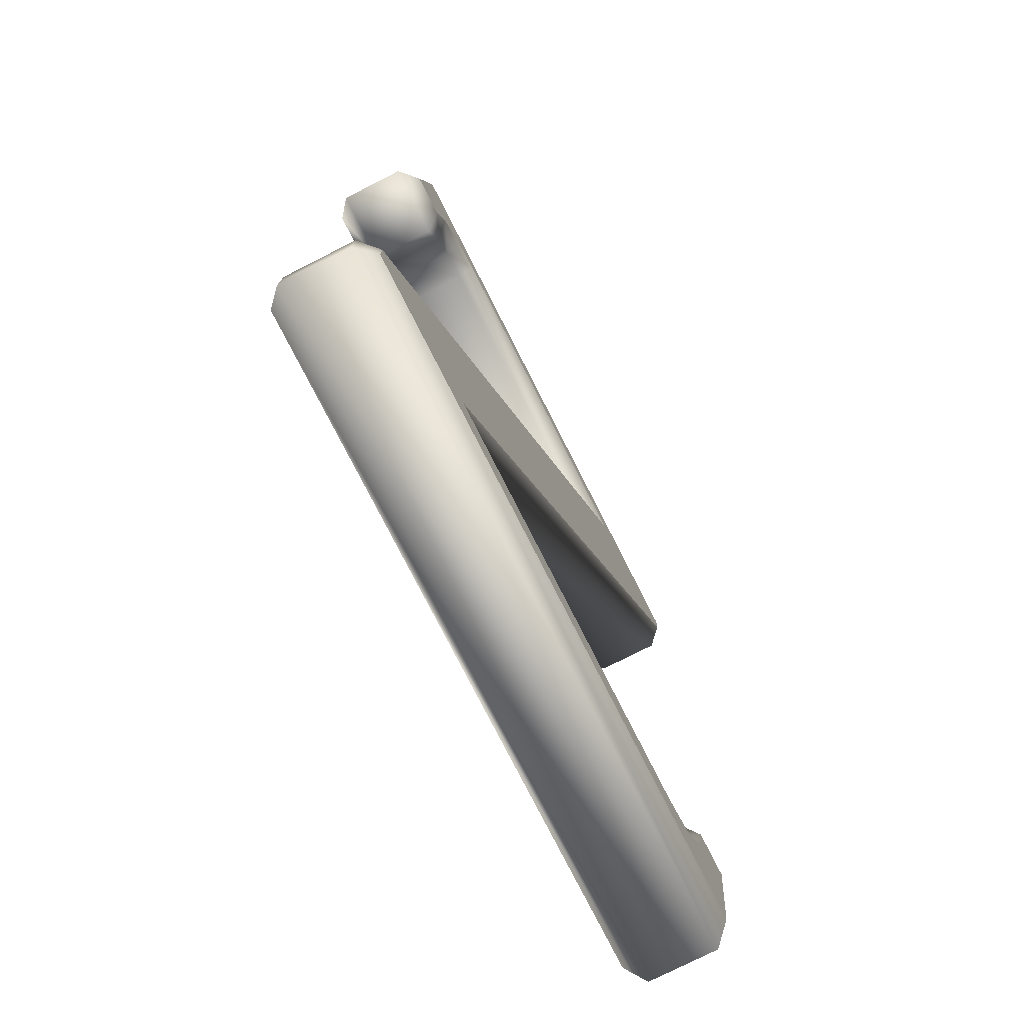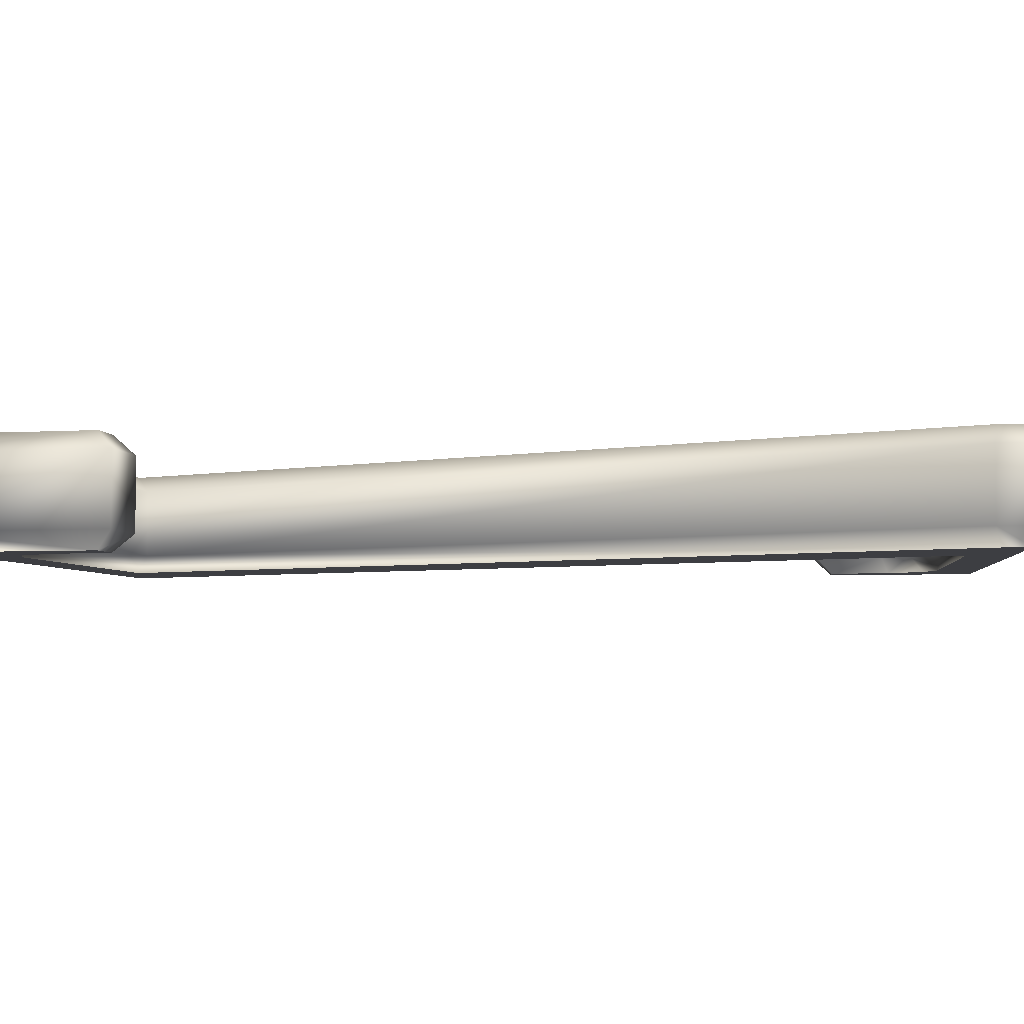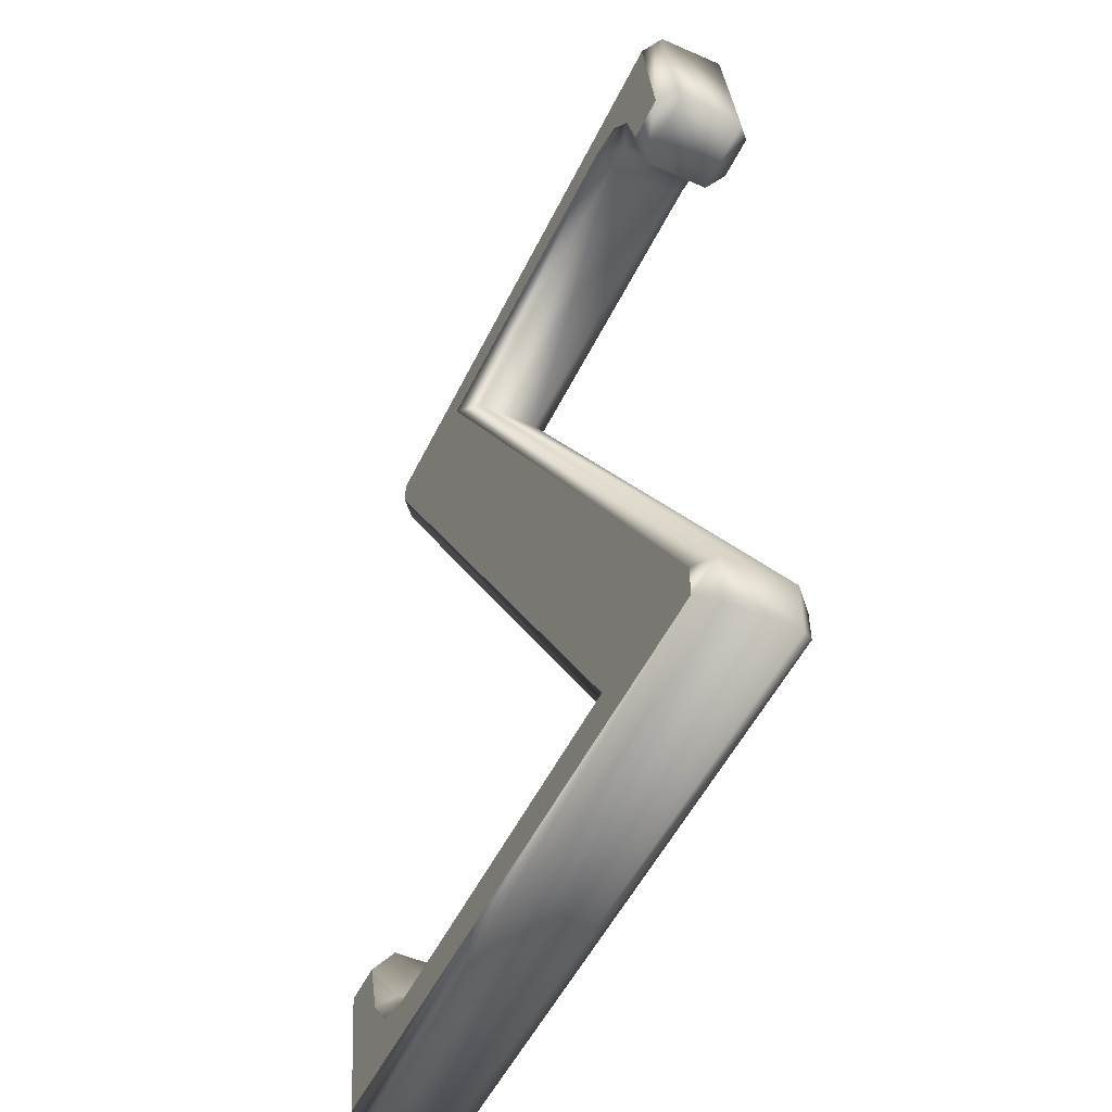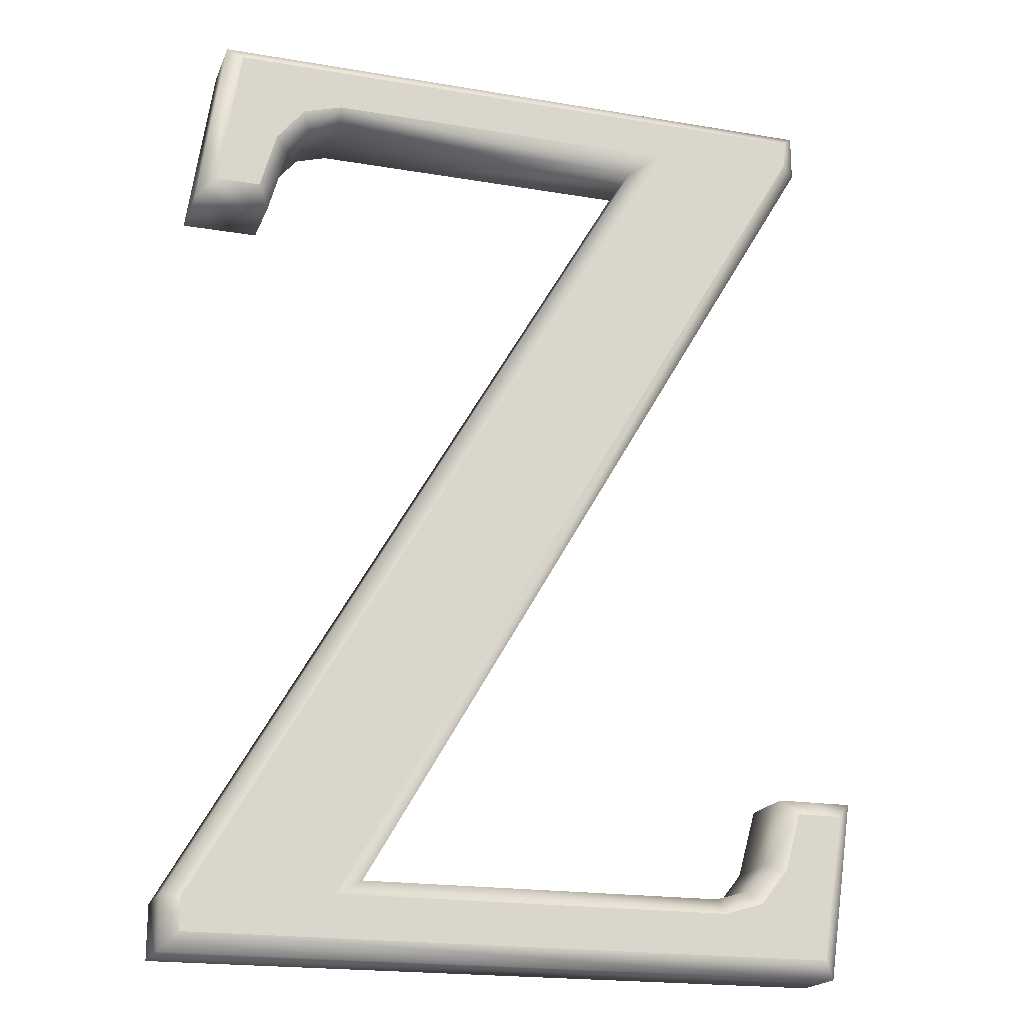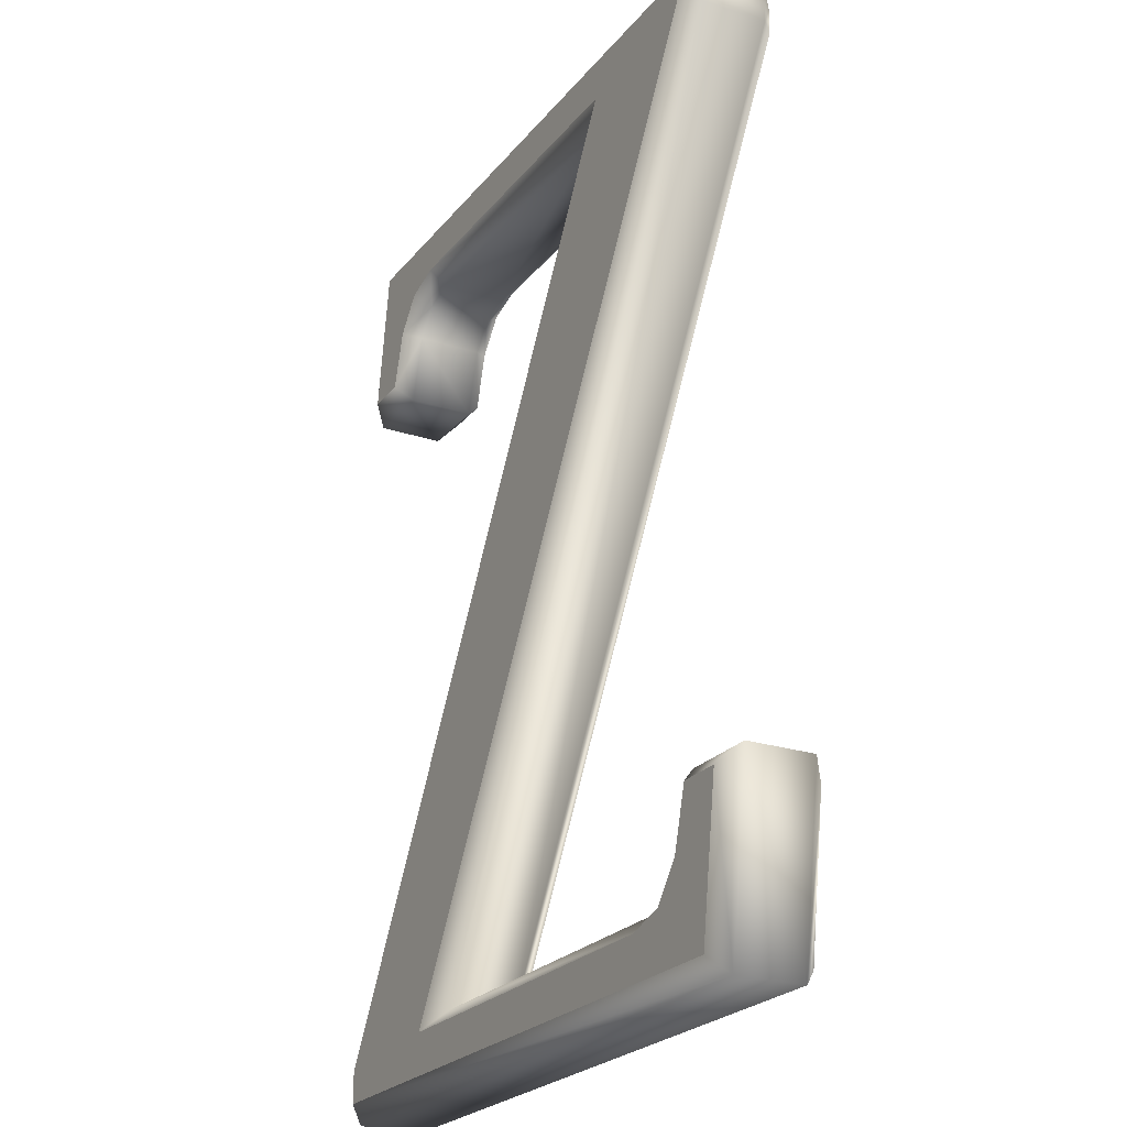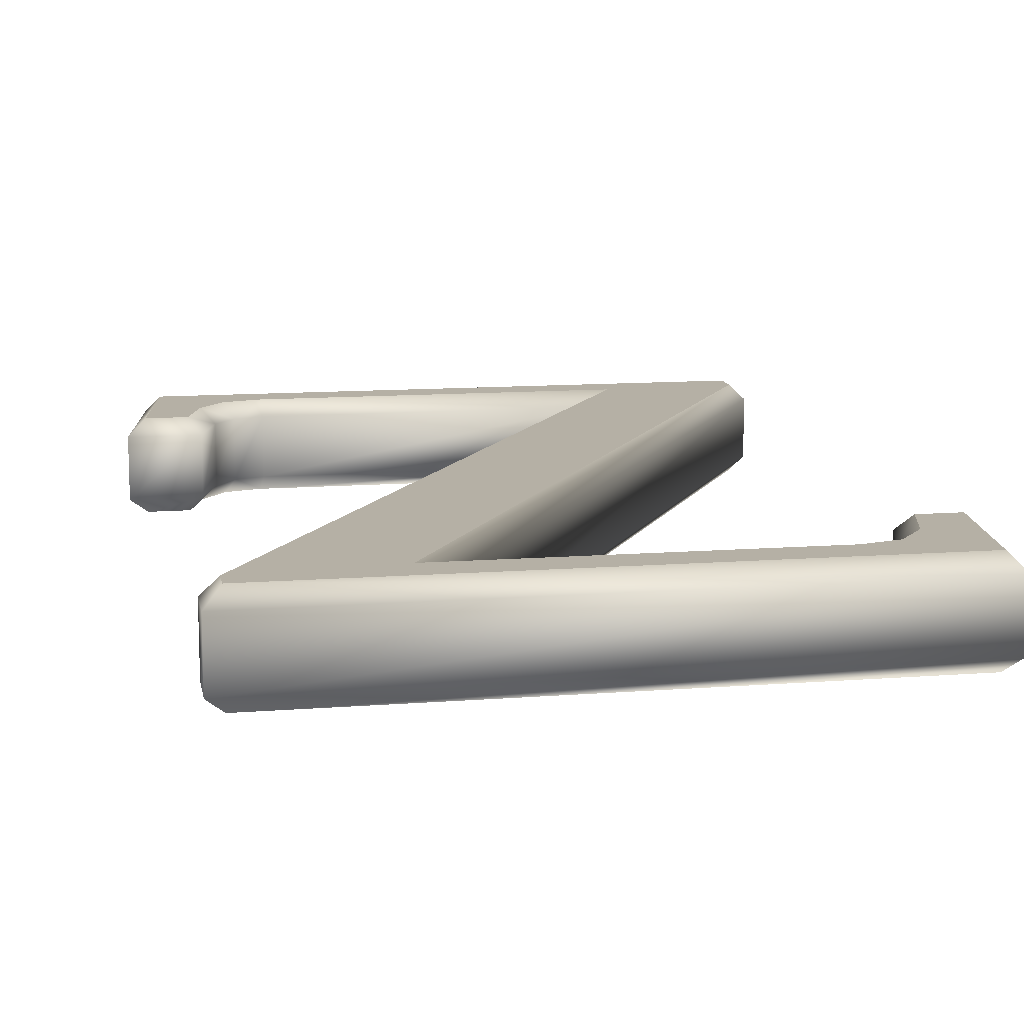
<metadata>
{"format":"obj","ext":"obj","renderer":"f3d","projection":"perspective","resolution":1024,"background":"white","views":[{"elev":-76.8,"azim":-63.1,"up":"+Y"},{"elev":-3.5,"azim":96.1,"up":"+Z"},{"elev":-51.8,"azim":-115.4,"up":"+Y"},{"elev":-19.3,"azim":-17.6,"up":"+Y"},{"elev":-23.9,"azim":61.2,"up":"+Y"},{"elev":11.7,"azim":169.3,"up":"+Z"}]}
</metadata>
<code>
v 0.1929 0.2544 0.02
v 0.1929 0.2828 0.02
v -0.1953 0.2828 0.02
v -0.2109 0.1757 0.02
v -0.1652 0.1757 0.02
v -0.1541 0.2158 0.02
v -0.1407 0.2325 0.02
v -0.1217 0.2381 0.02
v 0.07546 0.2381 0.02
v -0.2097 -0.251 0.02
v -0.2097 -0.2828 0.02
v 0.1953 -0.2828 0.02
v 0.2109 -0.1757 0.02
v 0.1652 -0.1757 0.02
v 0.1541 -0.2158 0.02
v 0.1407 -0.2325 0.02
v 0.1217 -0.2381 0.02
v -0.09523 -0.2381 0.02
v 0.1929 0.2544 -0.02
v 0.1929 0.2828 -0.02
v -0.1953 0.2828 -0.02
v -0.2109 0.1757 -0.02
v -0.1652 0.1757 -0.02
v -0.1541 0.2158 -0.02
v -0.1407 0.2325 -0.02
v -0.1217 0.2381 -0.02
v 0.07546 0.2381 -0.02
v -0.2097 -0.251 -0.02
v -0.2097 -0.2828 -0.02
v 0.1953 -0.2828 -0.02
v 0.2109 -0.1757 -0.02
v 0.1652 -0.1757 -0.02
v 0.1541 -0.2158 -0.02
v 0.1407 -0.2325 -0.02
v 0.1217 -0.2381 -0.02
v -0.09523 -0.2381 -0.02
v 0.1829 0.2571 -0.03
v 0.1829 0.2728 -0.03
v -0.1867 0.2728 -0.03
v -0.1994 0.1857 -0.03
v -0.1728 0.1857 -0.03
v -0.1632 0.2204 -0.03
v -0.1466 0.2412 -0.03
v -0.1231 0.2481 -0.03
v 0.09286 0.2481 -0.03
v -0.1997 -0.2537 -0.03
v -0.1997 -0.2728 -0.03
v 0.1867 -0.2728 -0.03
v 0.1994 -0.1857 -0.03
v 0.1728 -0.1857 -0.03
v 0.1632 -0.2204 -0.03
v 0.1466 -0.2412 -0.03
v 0.1231 -0.2481 -0.03
v -0.1127 -0.2481 -0.03
v 0.1829 0.2571 0.03
v 0.1829 0.2728 0.03
v -0.1867 0.2728 0.03
v -0.1994 0.1857 0.03
v -0.1728 0.1857 0.03
v -0.1632 0.2204 0.03
v -0.1466 0.2412 0.03
v -0.1231 0.2481 0.03
v 0.09286 0.2481 0.03
v -0.1997 -0.2537 0.03
v -0.1997 -0.2728 0.03
v 0.1867 -0.2728 0.03
v 0.1994 -0.1857 0.03
v 0.1728 -0.1857 0.03
v 0.1632 -0.2204 0.03
v 0.1466 -0.2412 0.03
v 0.1231 -0.2481 0.03
v -0.1127 -0.2481 0.03
f 47 48 46
f 46 48 53
f 46 53 54
f 53 48 52
f 52 48 51
f 51 48 49
f 51 49 50
f 40 41 42
f 40 42 43
f 46 54 45
f 45 54 37
f 44 45 37
f 44 37 38
f 44 38 39
f 43 44 39
f 40 43 39
f 65 66 64
f 64 66 71
f 71 72 64
f 71 66 70
f 70 66 69
f 69 66 67
f 69 67 68
f 58 59 60
f 58 60 61
f 64 72 63
f 63 72 55
f 62 63 55
f 62 55 56
f 62 56 57
f 61 62 57
f 58 61 57
f 36 35 53
f 36 53 54
f 35 34 53
f 34 52 53
f 34 33 51
f 34 51 52
f 33 32 50
f 33 50 51
f 32 31 49
f 32 49 50
f 31 30 49
f 30 48 49
f 30 29 47
f 30 47 48
f 29 28 47
f 28 46 47
f 28 27 46
f 27 45 46
f 27 26 44
f 27 44 45
f 26 25 44
f 25 43 44
f 25 24 42
f 25 42 43
f 24 23 41
f 24 41 42
f 23 22 40
f 23 40 41
f 22 21 40
f 21 39 40
f 21 20 38
f 21 38 39
f 20 19 38
f 19 37 38
f 19 36 37
f 36 54 37
f 18 17 35
f 18 35 36
f 17 16 34
f 17 34 35
f 16 15 33
f 16 33 34
f 15 14 32
f 15 32 33
f 14 13 31
f 14 31 32
f 13 12 30
f 13 30 31
f 12 11 29
f 12 29 30
f 11 10 28
f 11 28 29
f 10 9 27
f 10 27 28
f 9 8 26
f 9 26 27
f 8 7 25
f 8 25 26
f 7 6 24
f 7 24 25
f 6 5 23
f 6 23 24
f 5 4 22
f 5 22 23
f 4 3 21
f 4 21 22
f 3 2 20
f 3 20 21
f 2 1 19
f 2 19 20
f 1 18 36
f 1 36 19
f 72 71 18
f 71 17 18
f 71 70 16
f 71 16 17
f 70 69 16
f 69 15 16
f 69 68 15
f 68 14 15
f 68 67 14
f 67 13 14
f 67 66 12
f 67 12 13
f 66 65 12
f 65 11 12
f 65 64 10
f 65 10 11
f 64 63 9
f 64 9 10
f 63 62 9
f 62 8 9
f 62 61 7
f 62 7 8
f 61 60 7
f 60 6 7
f 60 59 6
f 59 5 6
f 59 58 5
f 58 4 5
f 58 57 3
f 58 3 4
f 57 56 3
f 56 2 3
f 1 2 56
f 1 56 55
f 18 1 55
f 18 55 72

</code>
